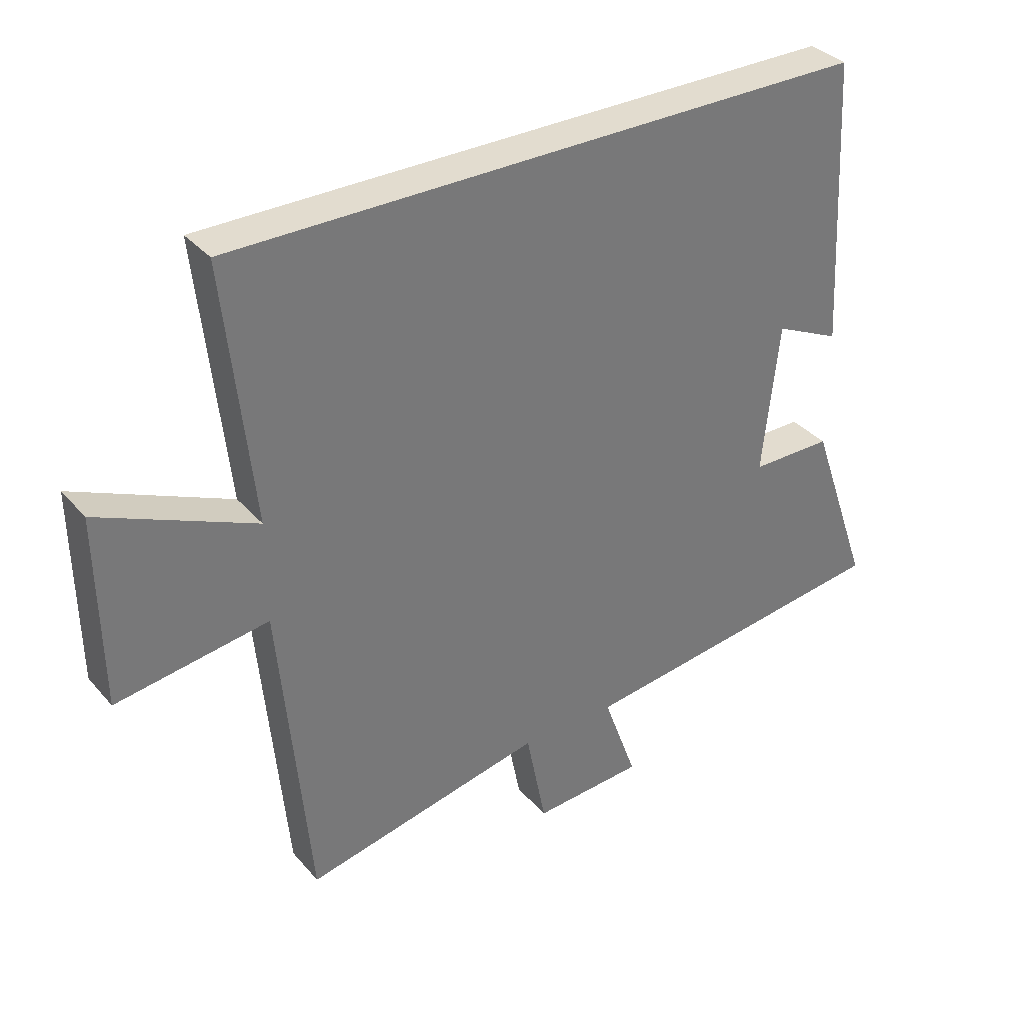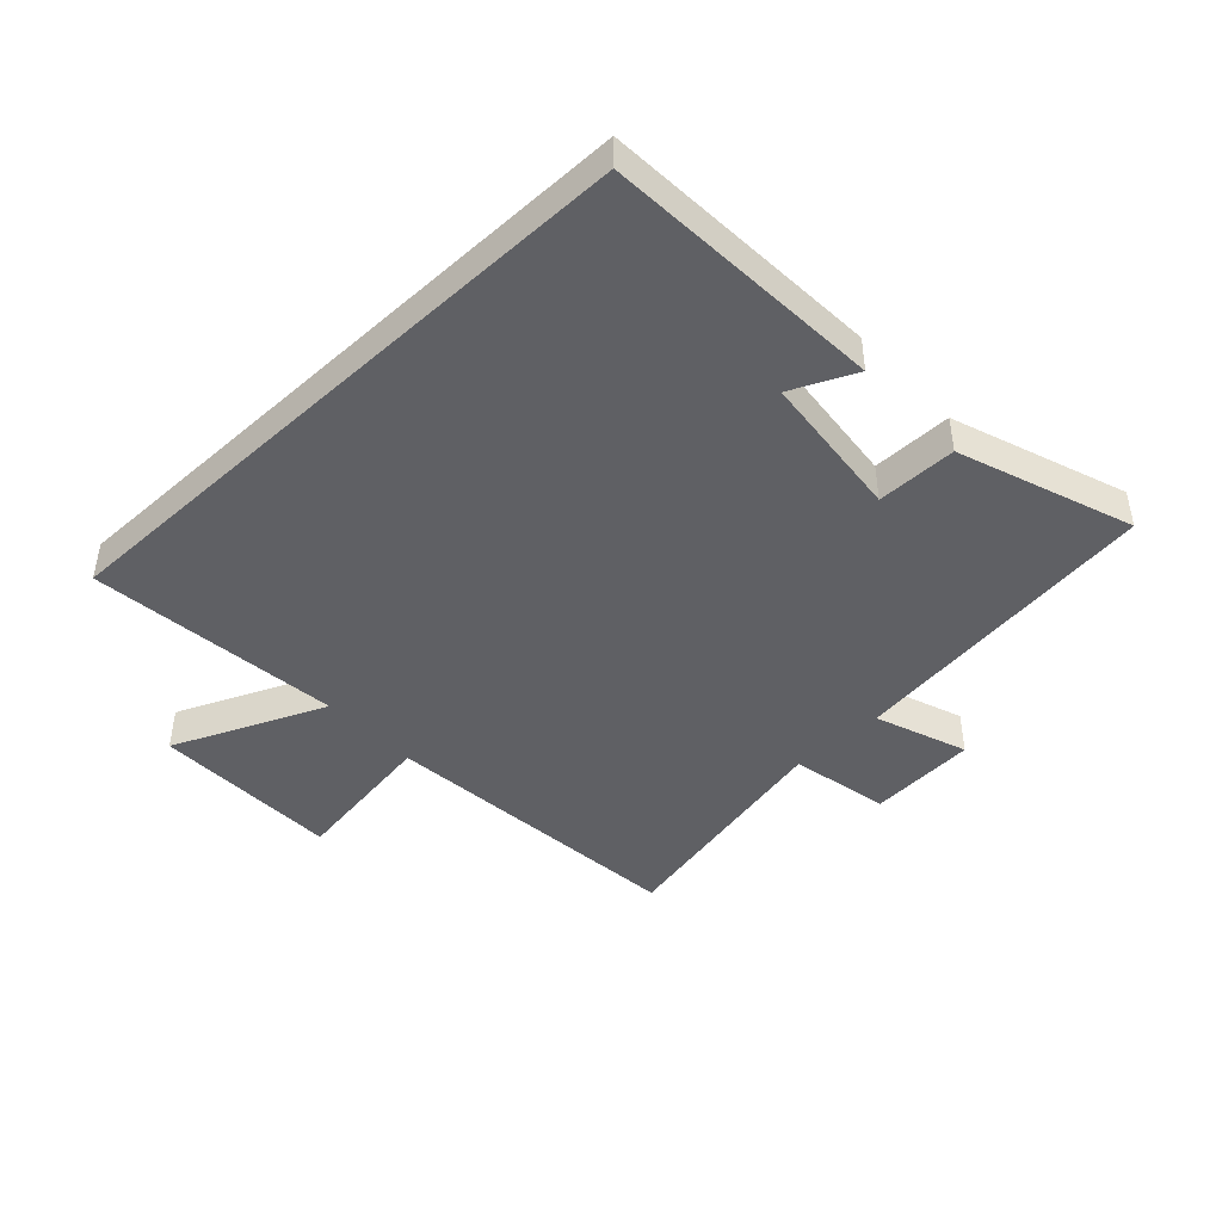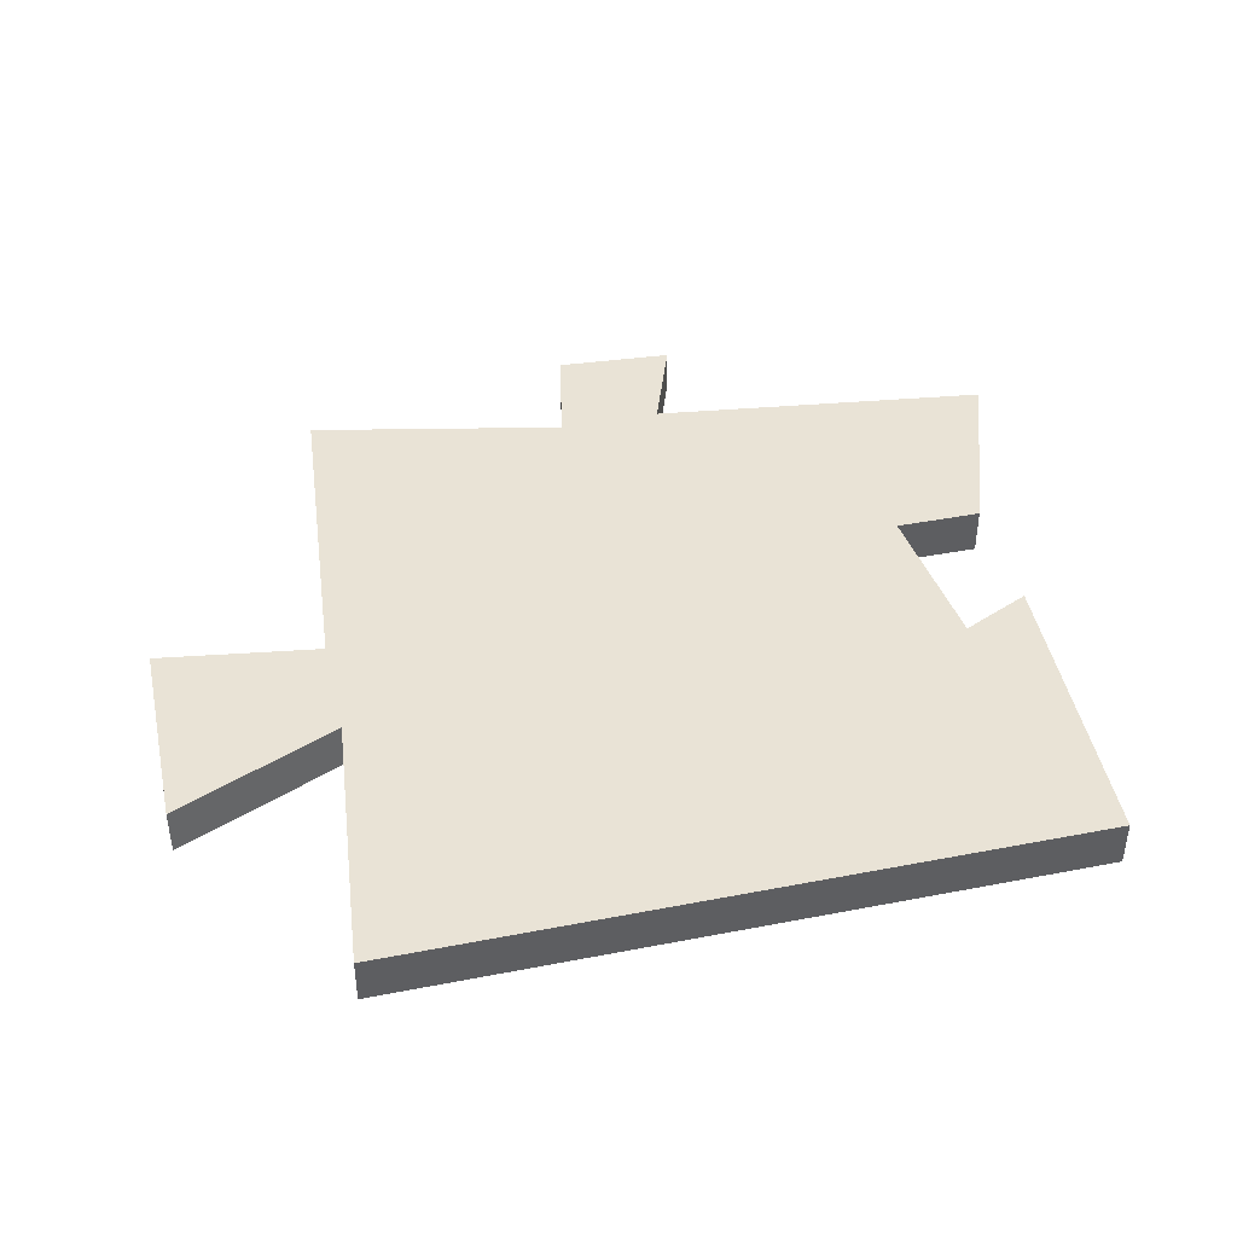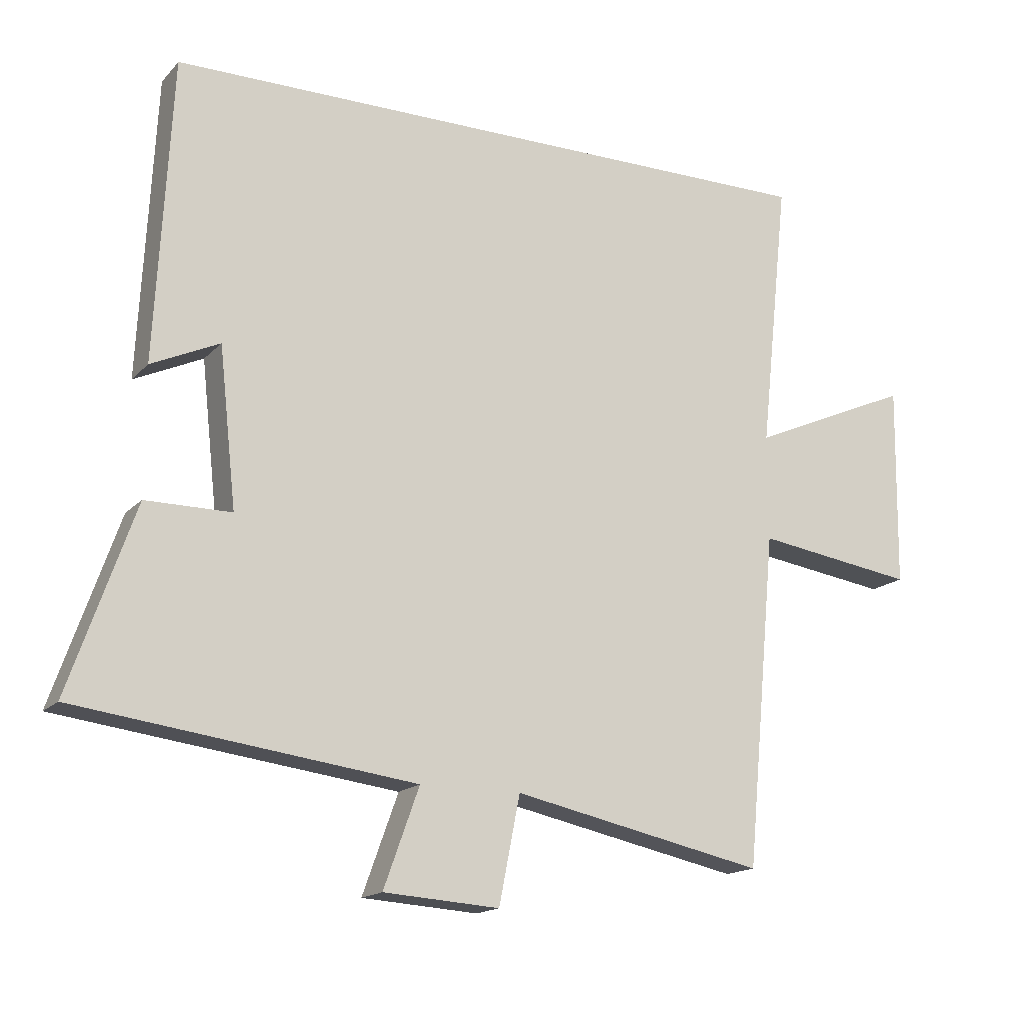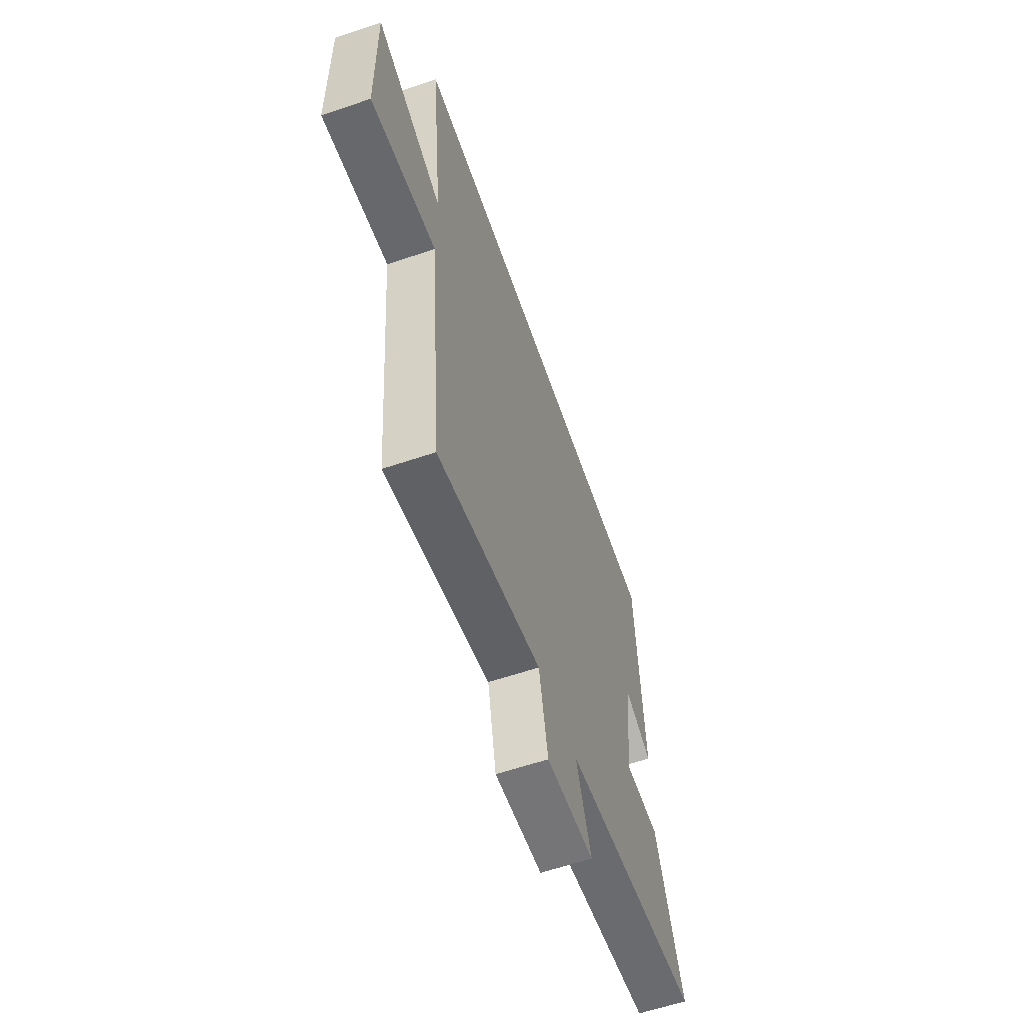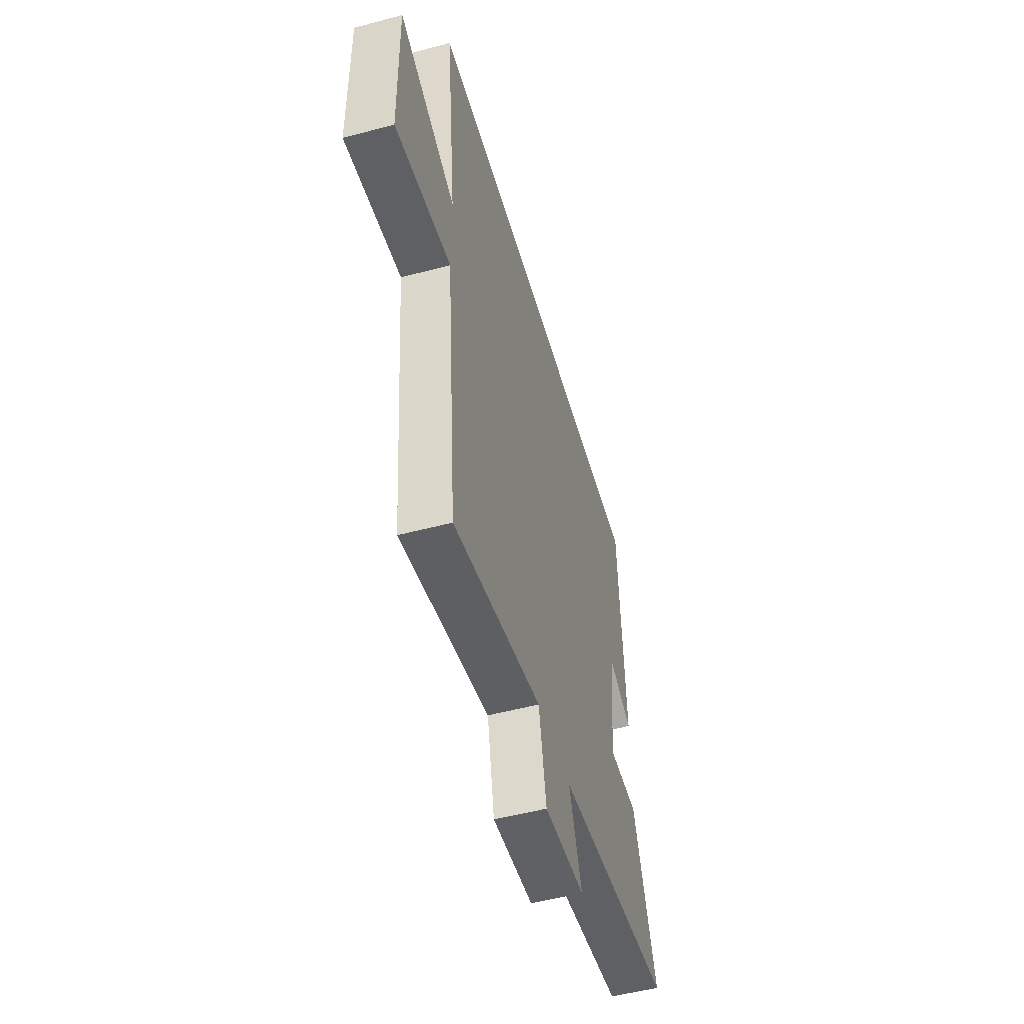
<metadata>
{"format":"obj","ext":"obj","renderer":"f3d","projection":"perspective","resolution":1024,"background":"white","views":[{"elev":34.6,"azim":-34.6,"up":"+Z"},{"elev":-44.8,"azim":43.2,"up":"+Y"},{"elev":42.1,"azim":-13.1,"up":"+Y"},{"elev":-16.2,"azim":152.6,"up":"+Z"},{"elev":-60.2,"azim":-70.9,"up":"+Z"},{"elev":-52.1,"azim":-74.0,"up":"+Z"}]}
</metadata>
<code>
v -0.544 0.07 0.5
v 0.476 0.07 0.5
v 0.5 0.07 0.042
v 0.396 0.07 0.09
v 0.37 0.07 -0.15
v 0.5 0.07 -0.15
v 0.599 0.07 -0.433
v 0.086 0.07 -0.5
v 0.14 0.07 -0.65
v -0.036 0.07 -0.662
v -0.068 0.07 -0.5
v -0.453 0.07 -0.582
v -0.5 0.07 -0.075
v -0.743 0.07 -0.111
v -0.747 0.07 0.195
v -0.5 0.07 0.087
v -0.544 0 0.5
v 0.476 0 0.5
v 0.5 0 0.042
v 0.396 0 0.09
v 0.37 0 -0.15
v 0.5 0 -0.15
v 0.599 0 -0.433
v 0.086 0 -0.5
v 0.14 0 -0.65
v -0.036 0 -0.662
v -0.068 0 -0.5
v -0.453 0 -0.582
v -0.5 0 -0.075
v -0.743 0 -0.111
v -0.747 0 0.195
v -0.5 0 0.087
f 13 14 15 16
f 11 12 13 16
f 11 16 1 2
f 8 9 10 11
f 7 8 11
f 6 7 11
f 5 6 11
f 4 5 11
f 4 11 2
f 2 3 4
f 32 31 30 29
f 32 29 28 27
f 18 17 32 27
f 27 26 25 24
f 27 24 23
f 27 23 22
f 27 22 21
f 27 21 20
f 18 27 20
f 20 19 18
f 1 17 18 2
f 2 18 19 3
f 3 19 20 4
f 4 20 21 5
f 5 21 22 6
f 6 22 23 7
f 7 23 24 8
f 8 24 25 9
f 9 25 26 10
f 10 26 27 11
f 11 27 28 12
f 12 28 29 13
f 13 29 30 14
f 14 30 31 15
f 15 31 32 16
f 16 32 17 1

</code>
